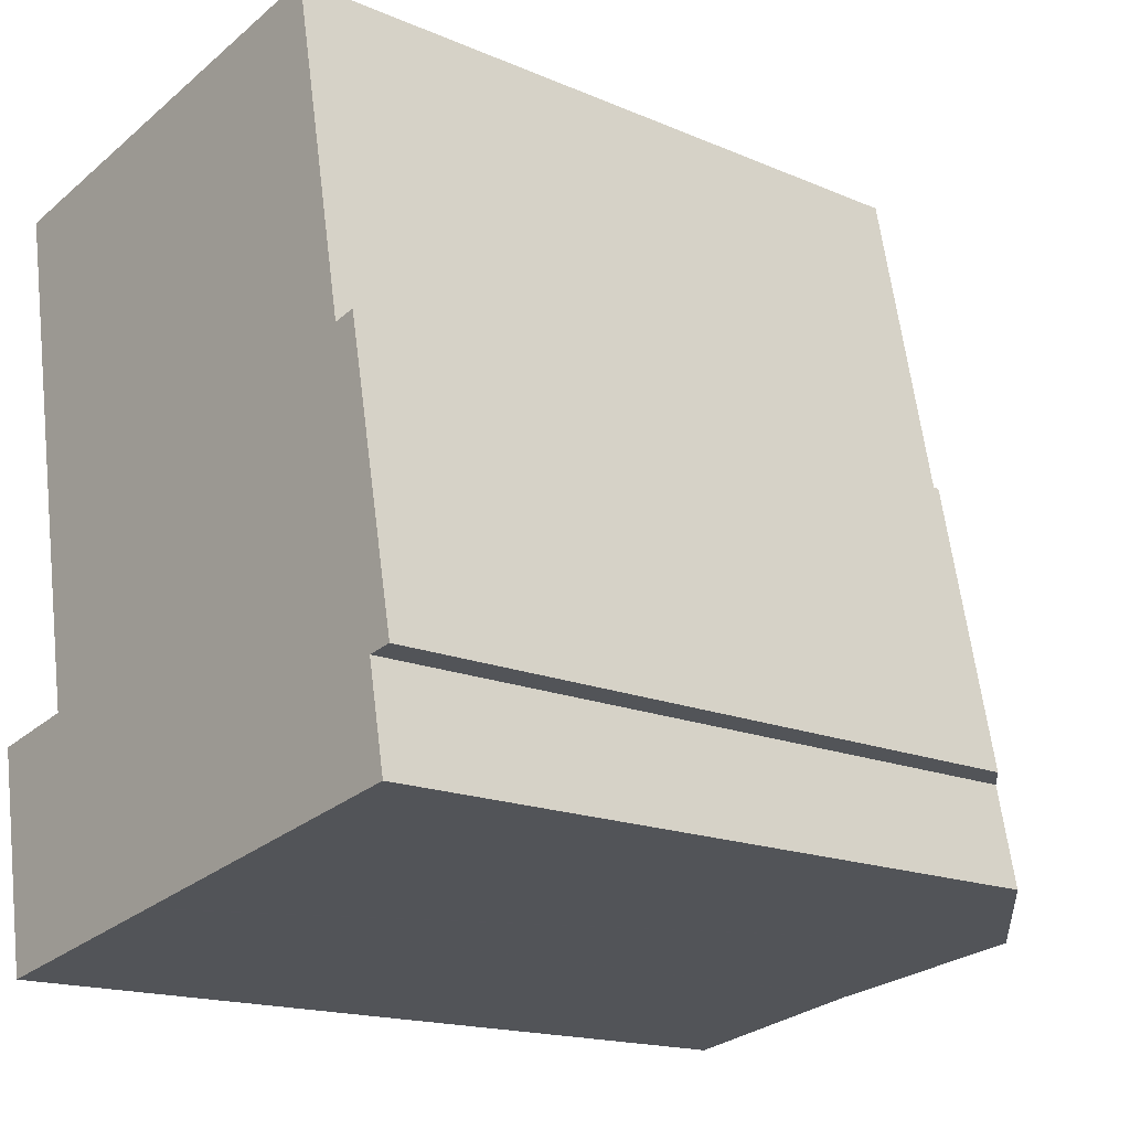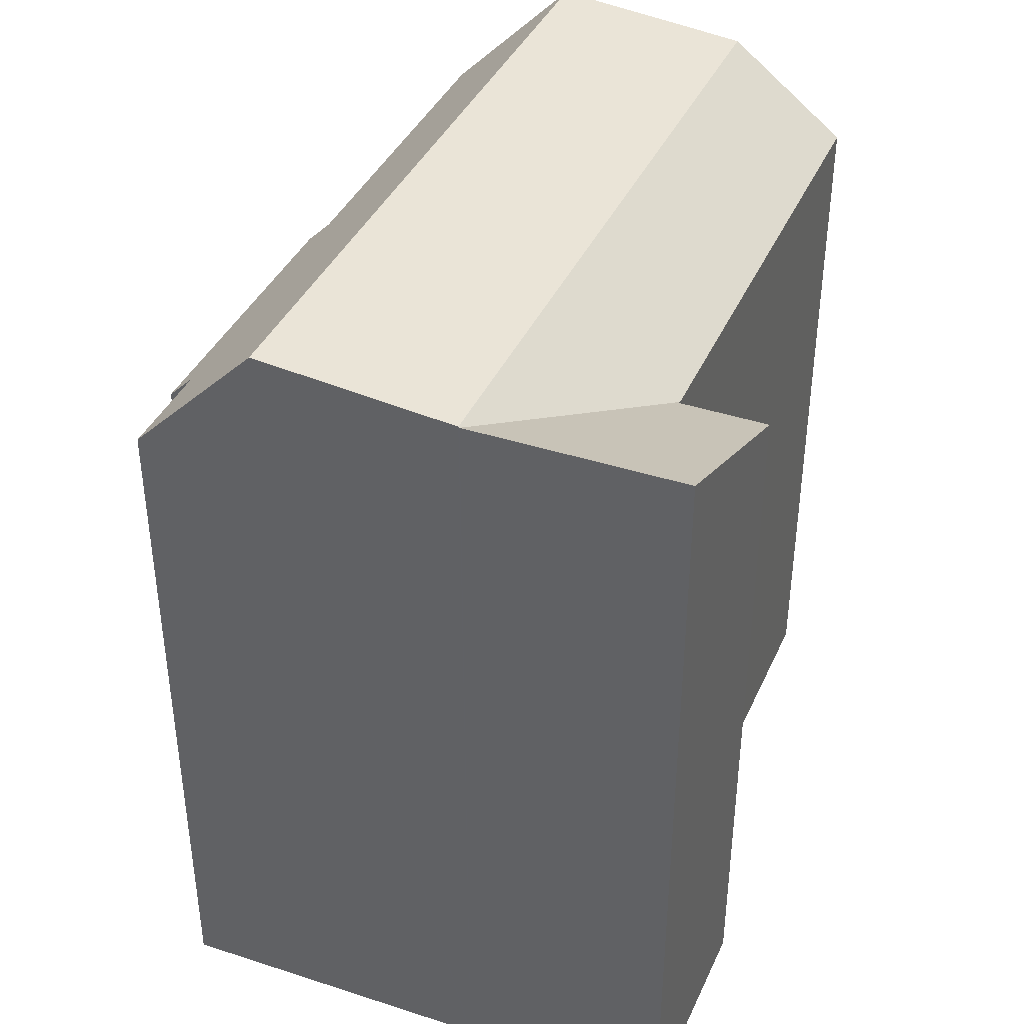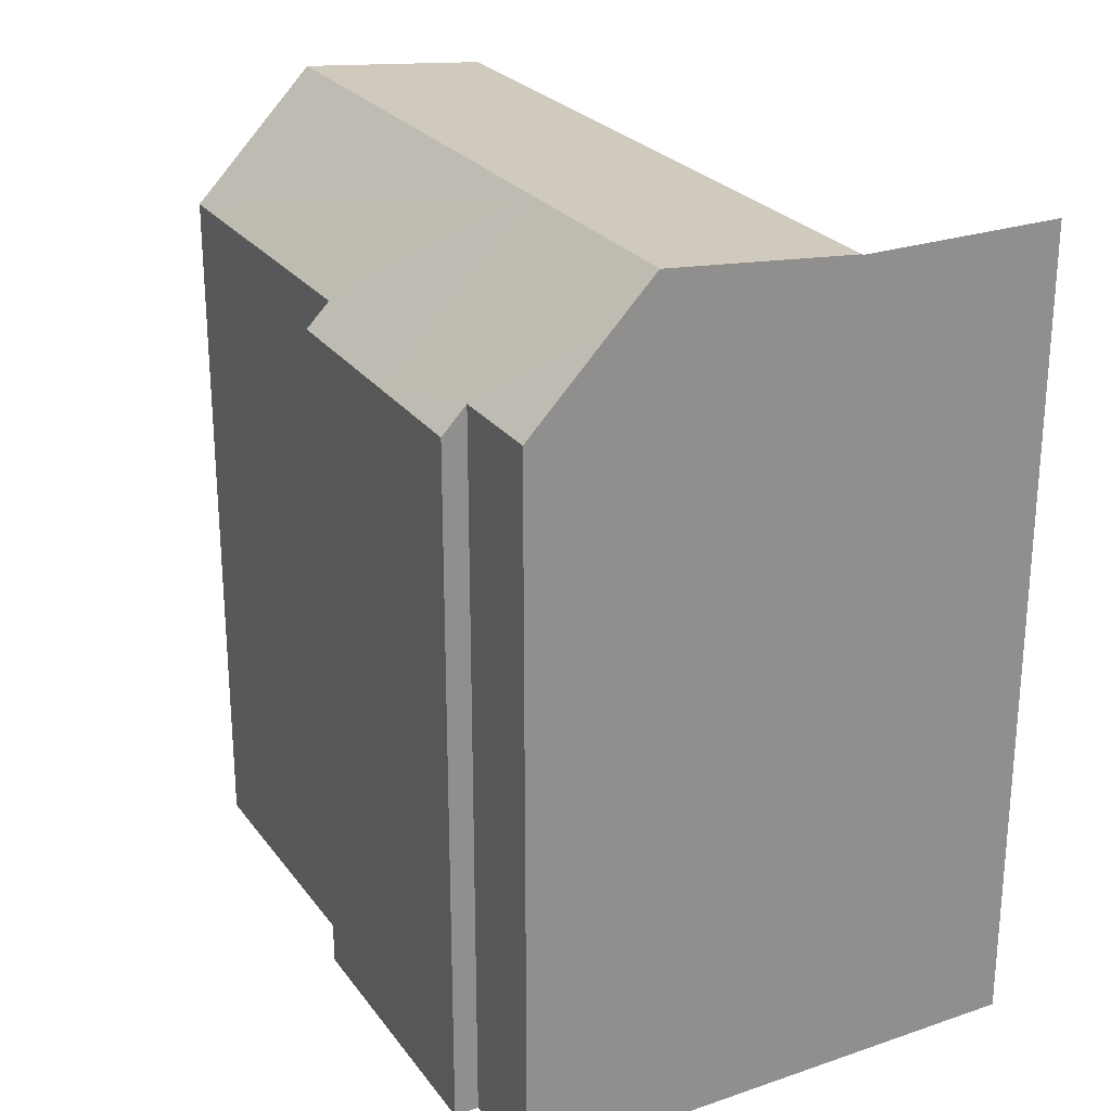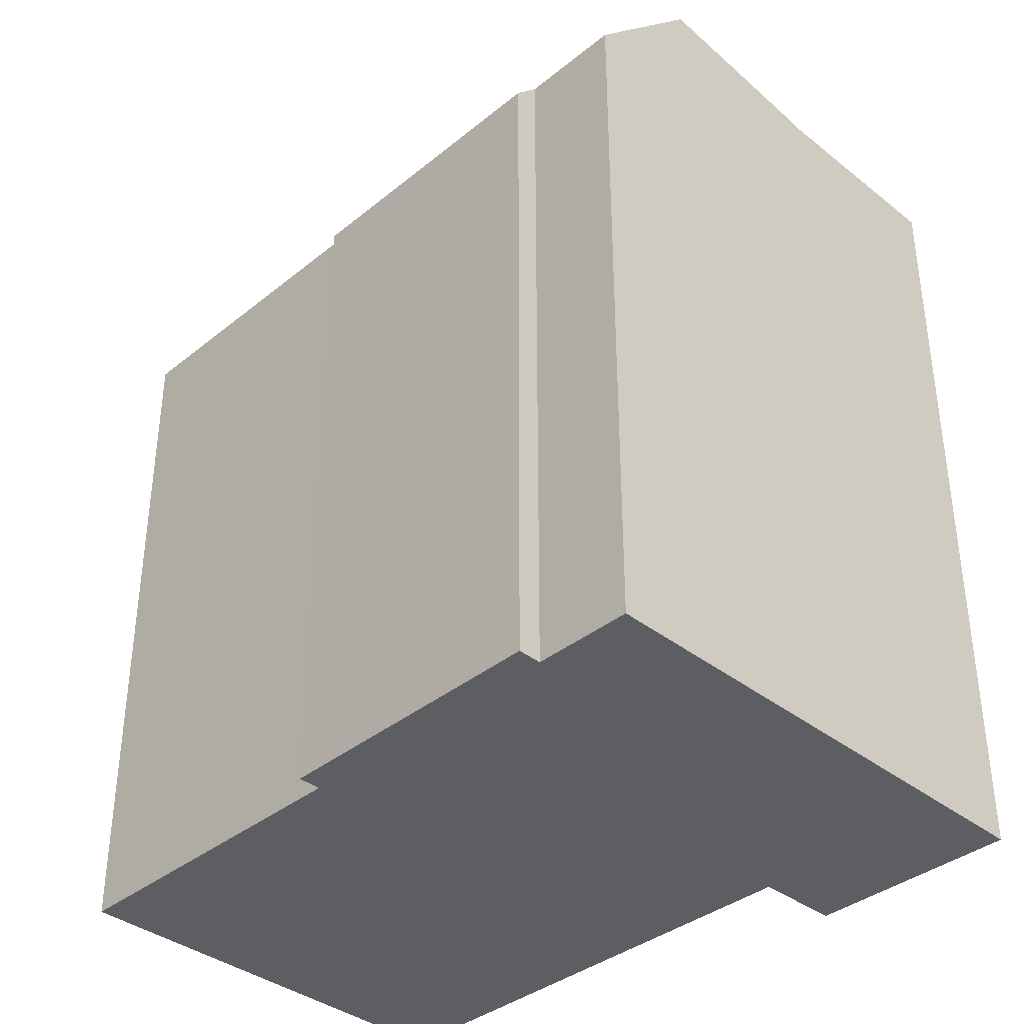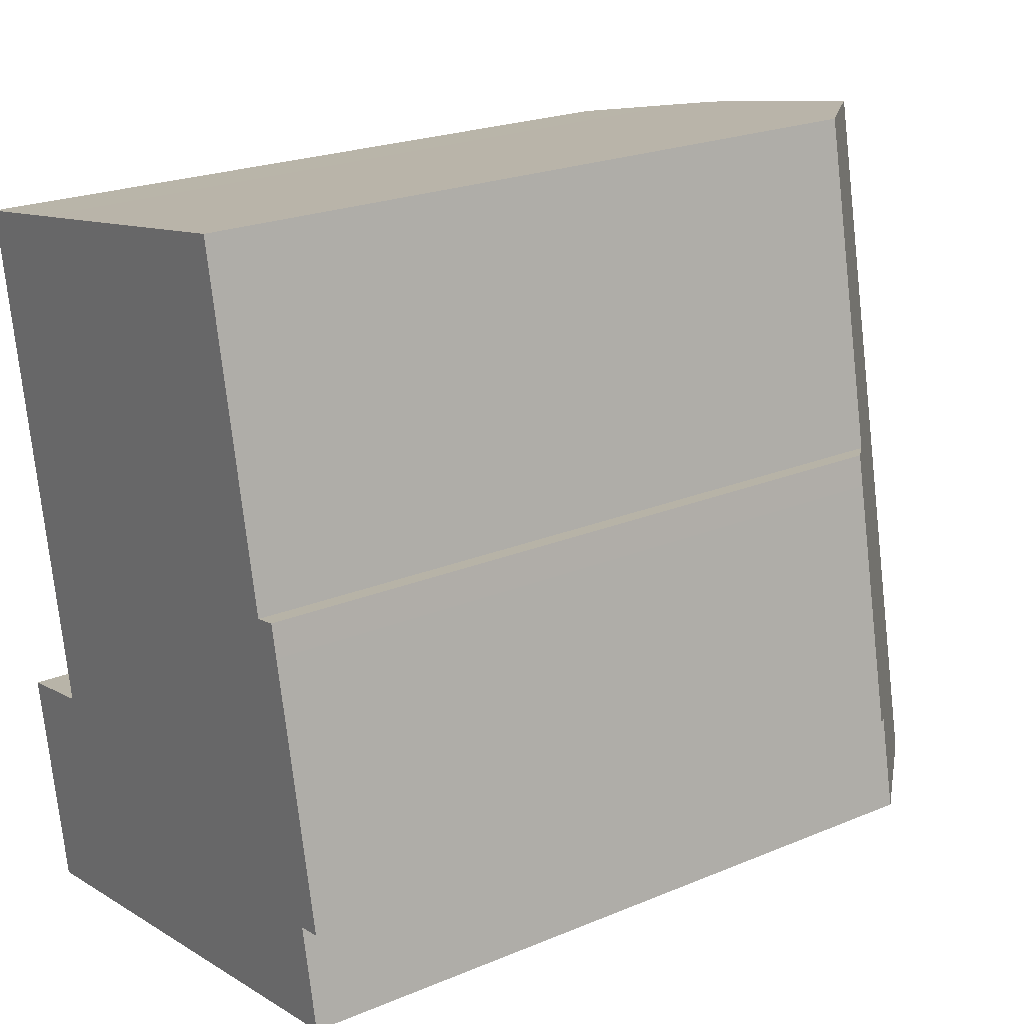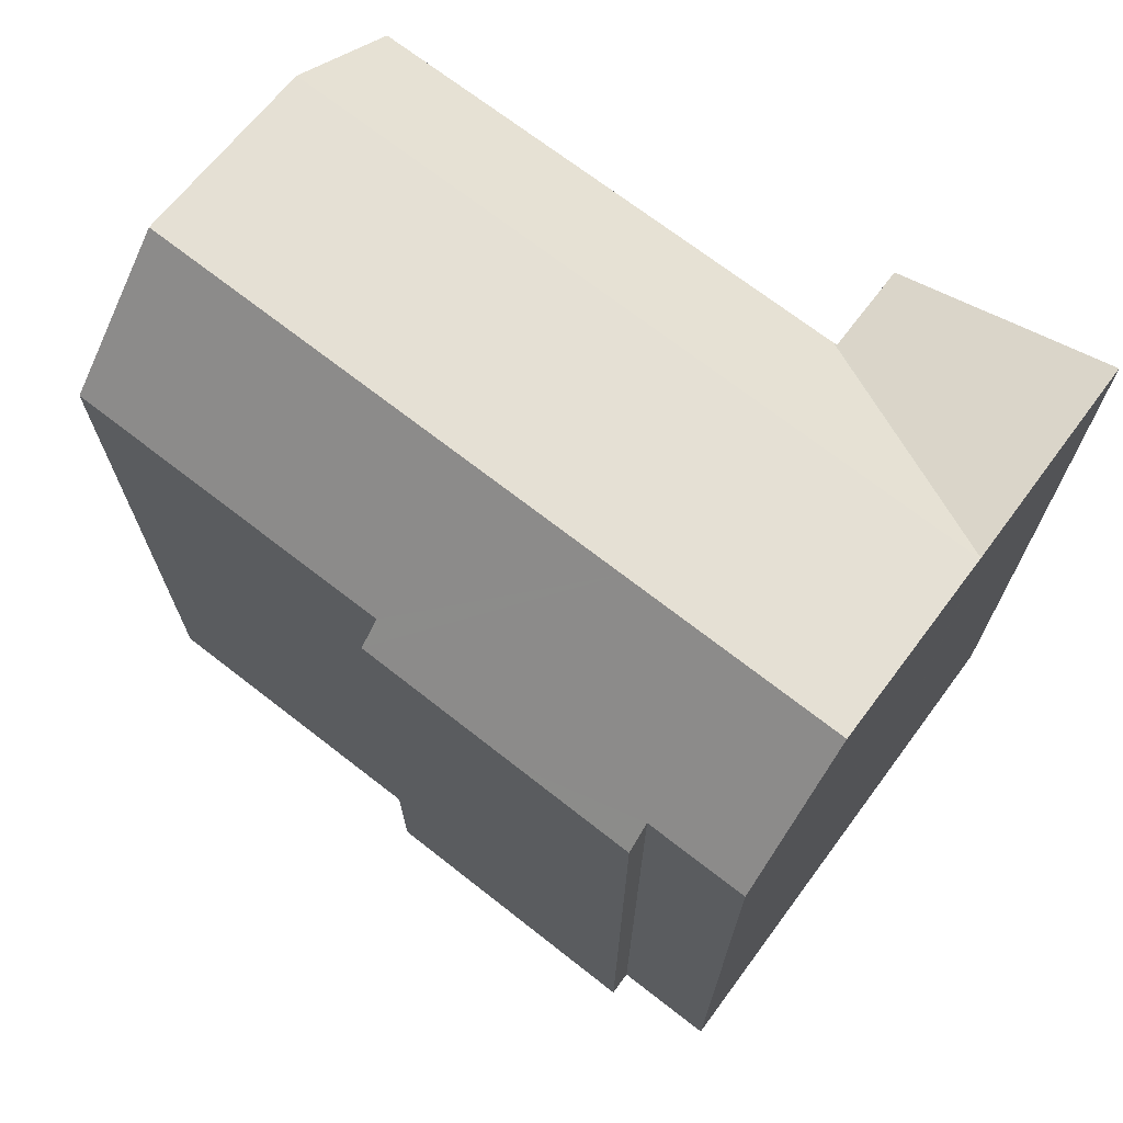
<metadata>
{"format":"obj","ext":"obj","renderer":"f3d","projection":"perspective","resolution":1024,"background":"white","views":[{"elev":-16.8,"azim":49.3,"up":"+Z"},{"elev":40.0,"azim":-168.0,"up":"+Y"},{"elev":25.1,"azim":141.3,"up":"+Y"},{"elev":-37.4,"azim":124.9,"up":"+Y"},{"elev":22.6,"azim":54.5,"up":"+Z"},{"elev":70.8,"azim":116.8,"up":"+Y"}]}
</metadata>
<code>
v  0.199 17.79 -12.58
v  3.315 20.02 -17.41
v  1.203 20.02 -17.77
v  6.247 20.02 -16.9
v  2.302 17.77 -12.19
v  2.285 17.73 -12.09
v  2.286 17.77 -12.19
v  12.14 17.4 -6.2
v  10.56 -1.156e-16 1.888
v  12.14 3.796e-16 -6.2
v  10.56 17.38 1.888
v  13.97 17.42 -15.57
v  13.5 8.05e-16 -13.15
v  13.97 9.537e-16 -15.57
v  13.5 17.41 -13.15
v  12.03 19.43 -15.91
v  12.03 9.741e-16 -15.91
v  14.09 16.8 -13.05
v  13.5 16.81 -10.13
v  9.932 20.51 -10.75
v  7.548 20.51 1.349
v  12.7 16.82 -6.091
v  12.85 16.82 -6.858
v  13.28 16.81 -9.008
v  10.98 20.51 -16.09
v  2.302 7.461e-16 -12.19
v  2.286 7.463e-16 -12.19
v  0.199 7.703e-16 -12.58
v  13.5 6.204e-16 -10.13
v  13.28 5.516e-16 -9.008
v  14.09 7.99e-16 -13.05
v  12.85 4.199e-16 -6.858
v  2.125 19.48 0.379
v  0 0 0
v  2.125 -2.321e-17 0.379
v  0 17.81 1.09e-15
v  12.7 3.73e-16 -6.091
v  1.603 17.76 -8.483
v  2.844 20.04 0.507
v  5.221 20.04 -11.56
v  2.026 17.74 -10.72
v  2.279 17.73 -12.06
v  6.274 20.04 -16.9
v  10.98 9.851e-16 -16.09
v  6.274 1.035e-15 -16.9
v  6.247 1.035e-15 -16.9
v  3.315 1.066e-15 -17.41
v  1.203 1.088e-15 -17.77
v  2.285 7.405e-16 -12.09
v  2.279 7.386e-16 -12.06
v  2.026 6.567e-16 -10.72
v  1.603 5.194e-16 -8.483
v  7.548 -8.26e-17 1.349
v  2.844 -3.104e-17 0.507
g defaultobject
f 1 2 3
f 2 1 4
f 4 1 5
f 4 5 6
f 5 1 7
f 8 9 10
f 9 8 11
f 12 13 14
f 13 12 15
f 16 14 17
f 14 16 12
f 18 15 19
f 11 20 21
f 20 11 8
f 20 8 22
f 20 22 23
f 20 23 24
f 20 24 19
f 20 19 25
f 25 19 15
f 25 15 16
f 16 15 12
f 5 7 26
f 27 1 28
f 1 27 26
f 1 26 7
f 29 24 30
f 24 29 19
f 19 29 31
f 19 31 18
f 24 32 30
f 32 24 23
f 33 34 35
f 34 33 36
f 23 37 32
f 37 23 22
f 33 38 36
f 38 33 39
f 38 39 40
f 38 40 41
f 41 40 42
f 42 40 6
f 6 40 4
f 4 40 43
f 13 17 14
f 17 13 44
f 29 13 31
f 13 29 44
f 44 29 45
f 45 29 30
f 45 30 32
f 45 32 46
f 46 32 47
f 47 32 37
f 47 37 10
f 47 10 9
f 47 9 48
f 48 9 26
f 26 9 49
f 49 9 50
f 50 9 51
f 51 9 52
f 52 9 53
f 52 53 54
f 52 54 34
f 34 54 35
f 26 28 48
f 28 26 27
f 1 48 28
f 48 1 3
f 15 31 13
f 31 15 18
f 38 34 36
f 34 38 52
f 52 38 41
f 52 41 51
f 51 41 42
f 51 42 50
f 50 42 6
f 50 6 5
f 50 5 49
f 49 5 26
f 22 10 37
f 10 22 8
f 21 40 39
f 40 21 20
f 40 20 43
f 43 20 25
f 2 48 3
f 48 2 47
f 47 2 4
f 47 4 46
f 46 4 43
f 46 43 25
f 46 25 45
f 45 25 44
f 44 25 16
f 44 16 17
f 54 33 35
f 33 54 53
f 33 53 9
f 33 9 11
f 33 11 39
f 39 11 21

</code>
